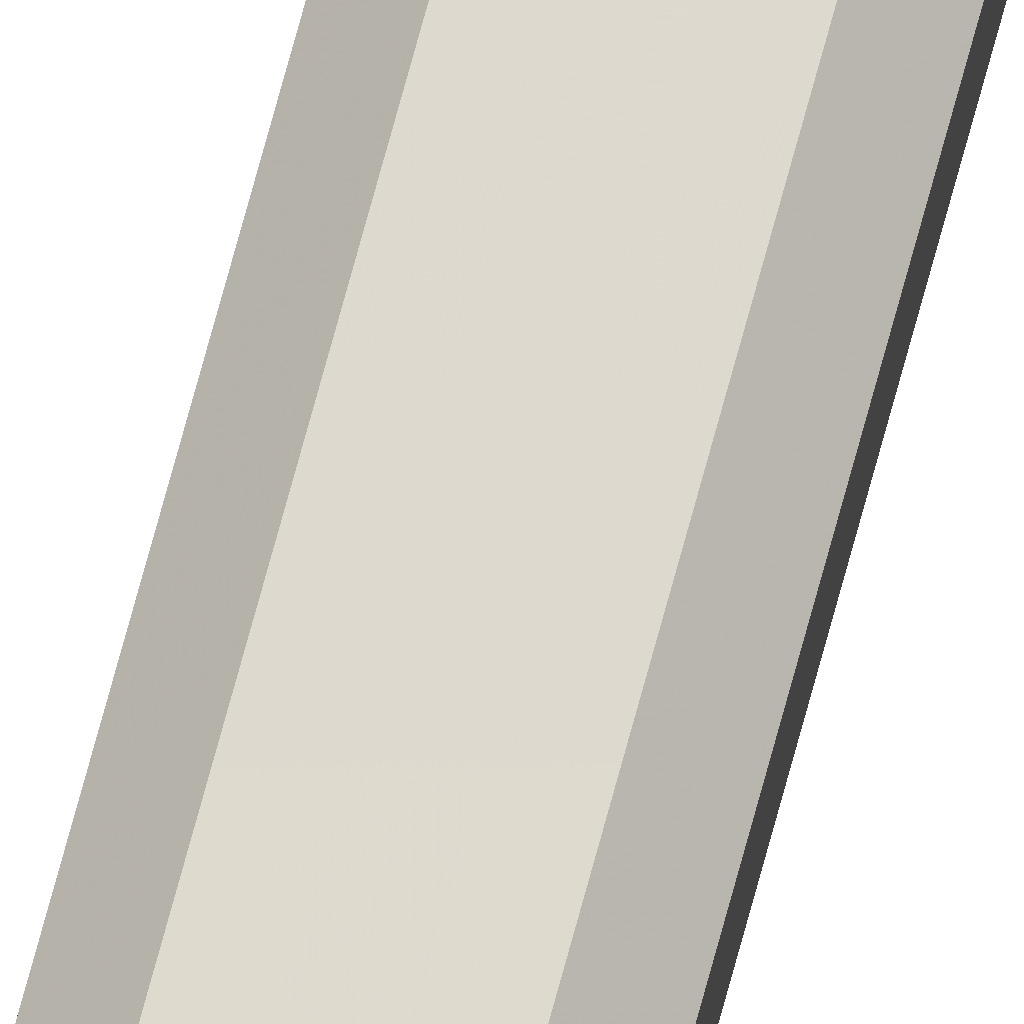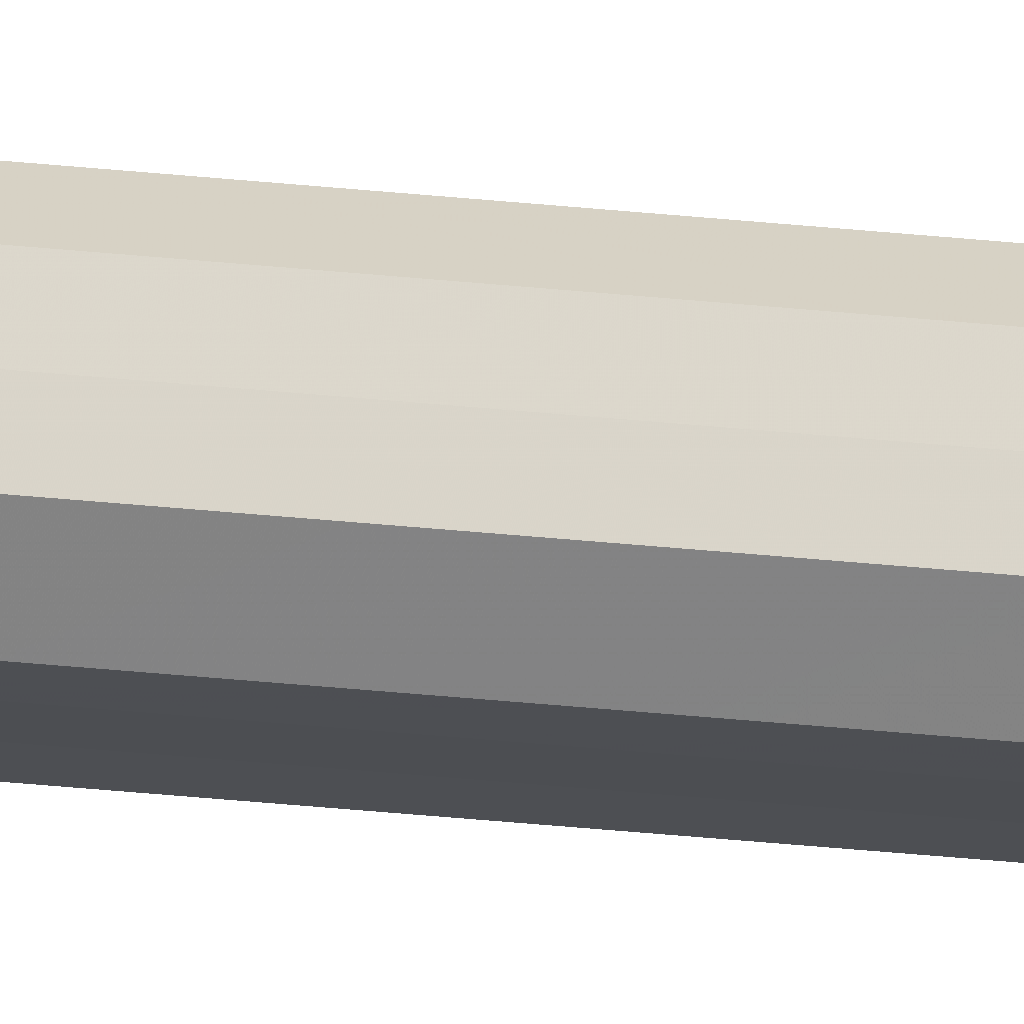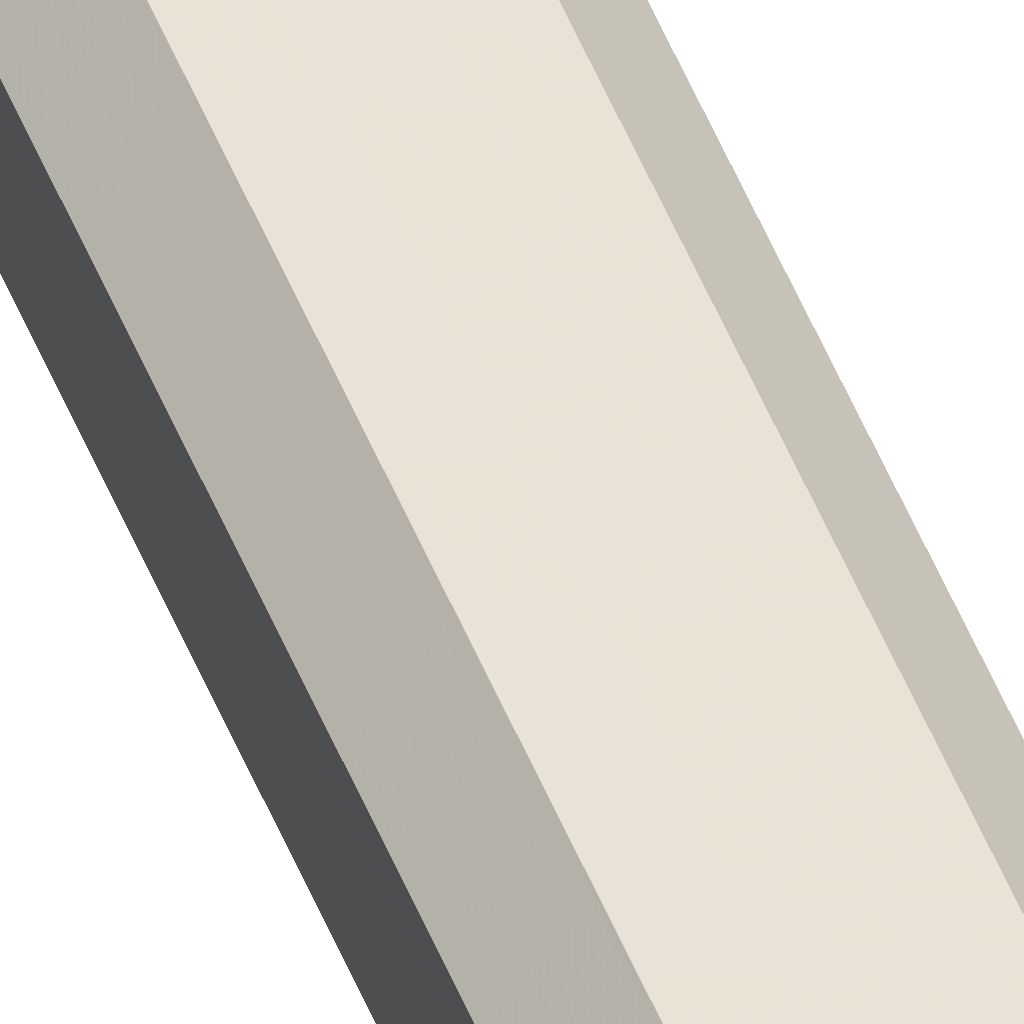
<metadata>
{"format":"obj","ext":"obj","renderer":"f3d","projection":"perspective","resolution":1024,"background":"white","views":[{"elev":71.3,"azim":-165.0,"up":"+Y"},{"elev":-17.4,"azim":-105.0,"up":"+Y"},{"elev":41.5,"azim":161.5,"up":"+Y"}]}
</metadata>
<code>
o 31113
v 2241 1879 8.303
v 2241 1879 8.303
v 2241 1879 12.5
v 2241 1879 8.303
v 2241 1879 12.5
v 2241 1879 8.303
v 2241 1879 12.5
v 2241 1879 8.303
v 2241 1879 12.5
v 2241 1879 8.303
v 2241 1879 12.5
v 2241 1879 8.303
v 2241 1879 12.5
v 2241 1879 8.303
v 2241 1879 12.5
v 2241 1879 8.303
v 2241 1879 12.5
v 2241 1879 8.303
v 2241 1879 12.5
v 2241 1879 8.303
v 2241 1879 12.5
v 2241 1879 8.303
v 2241 1879 12.5
v 2241 1879 8.303
v 2241 1879 12.5
v 2241 1879 8.303
v 2241 1879 12.5
v 2241 1879 12.5
v 2241 1879 12.5
v 2241 1879 8.303
v 2241 1879 12.5
v 2241 1879 8.303
v 2241 1879 12.5
v 2241 1879 12.5
v 2241 1879 8.303
v 2241 1879 12.5
v 2241 1879 8.303
v 2241 1879 8.303
v 2241 1879 12.5
v 2241 1879 12.5
v 2241 1879 8.303
v 2241 1879 12.5
v 2241 1879 8.303
v 2241 1879 8.303
v 2241 1879 12.5
v 2241 1879 12.5
v 2241 1879 8.303
v 2241 1879 12.5
v 2241 1879 8.303
v 2241 1879 8.303
v 2241 1879 12.5
v 2241 1879 12.5
v 2241 1879 8.303
v 2241 1879 12.5
v 2241 1879 8.303
v 2241 1879 8.303
v 2241 1879 8.303
v 2241 1879 8.303
v 2241 1879 8.303
v 2241 1879 8.303
v 2241 1879 8.303
v 2241 1879 8.303
v 2241 1879 8.303
v 2241 1879 8.303
v 2241 1879 8.303
v 2241 1879 8.303
v 2241 1879 8.303
v 2241 1879 8.303
v 2241 1879 8.303
v 2241 1879 8.303
v 2241 1879 8.303
v 2241 1879 12.5
v 2241 1879 12.5
v 2241 1879 12.5
v 2241 1879 12.5
v 2241 1879 12.5
v 2241 1879 12.5
v 2241 1879 12.5
v 2241 1879 12.5
v 2241 1879 12.5
v 2241 1879 12.5
v 2241 1879 12.5
v 2241 1879 12.5
v 2241 1879 12.5
v 2241 1879 12.5
v 2241 1879 12.5
f 1 2 3
f 2 4 5
f 6 1 7
f 4 8 9
f 10 6 11
f 8 12 13
f 14 10 15
f 12 16 17
f 18 14 19
f 16 20 21
f 22 18 23
f 20 24 25
f 26 22 27
f 24 26 28
f 29 30 31
f 31 32 33
f 34 35 29
f 36 37 34
f 33 38 39
f 40 41 36
f 42 43 40
f 39 44 45
f 46 47 42
f 48 49 46
f 45 50 51
f 52 53 48
f 54 55 52
f 51 56 54
f 57 58 59
f 57 60 58
f 57 59 61
f 57 62 60
f 57 61 63
f 57 64 62
f 57 63 65
f 57 66 64
f 57 65 67
f 57 68 66
f 57 67 69
f 57 70 68
f 57 69 71
f 57 71 70
f 72 73 74
f 72 75 73
f 72 74 76
f 72 77 75
f 72 76 78
f 72 79 77
f 72 78 80
f 72 81 79
f 72 80 82
f 72 83 81
f 72 82 84
f 72 85 83
f 72 84 86
f 72 86 85

</code>
